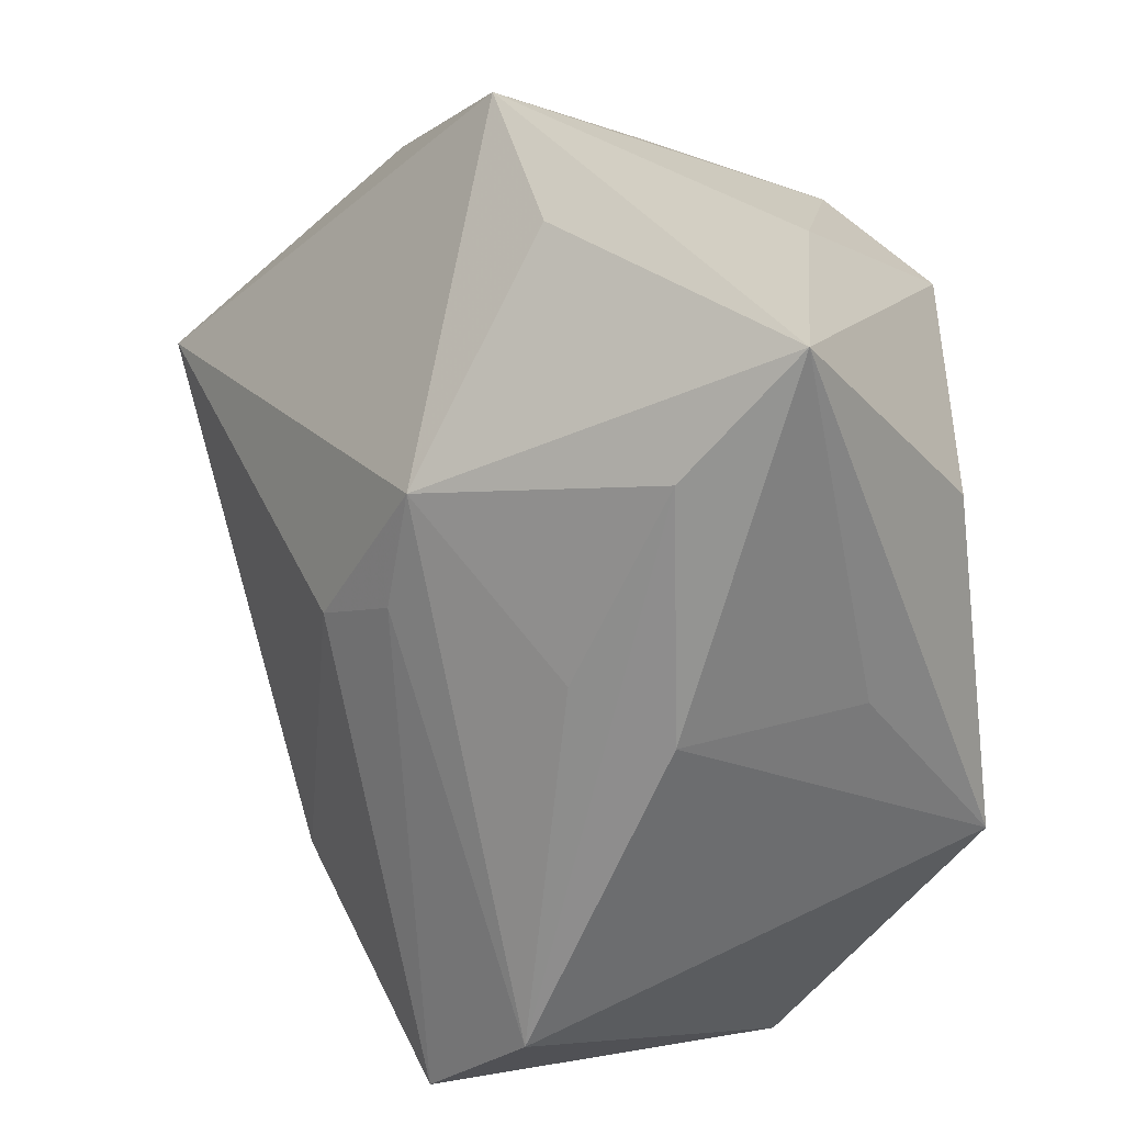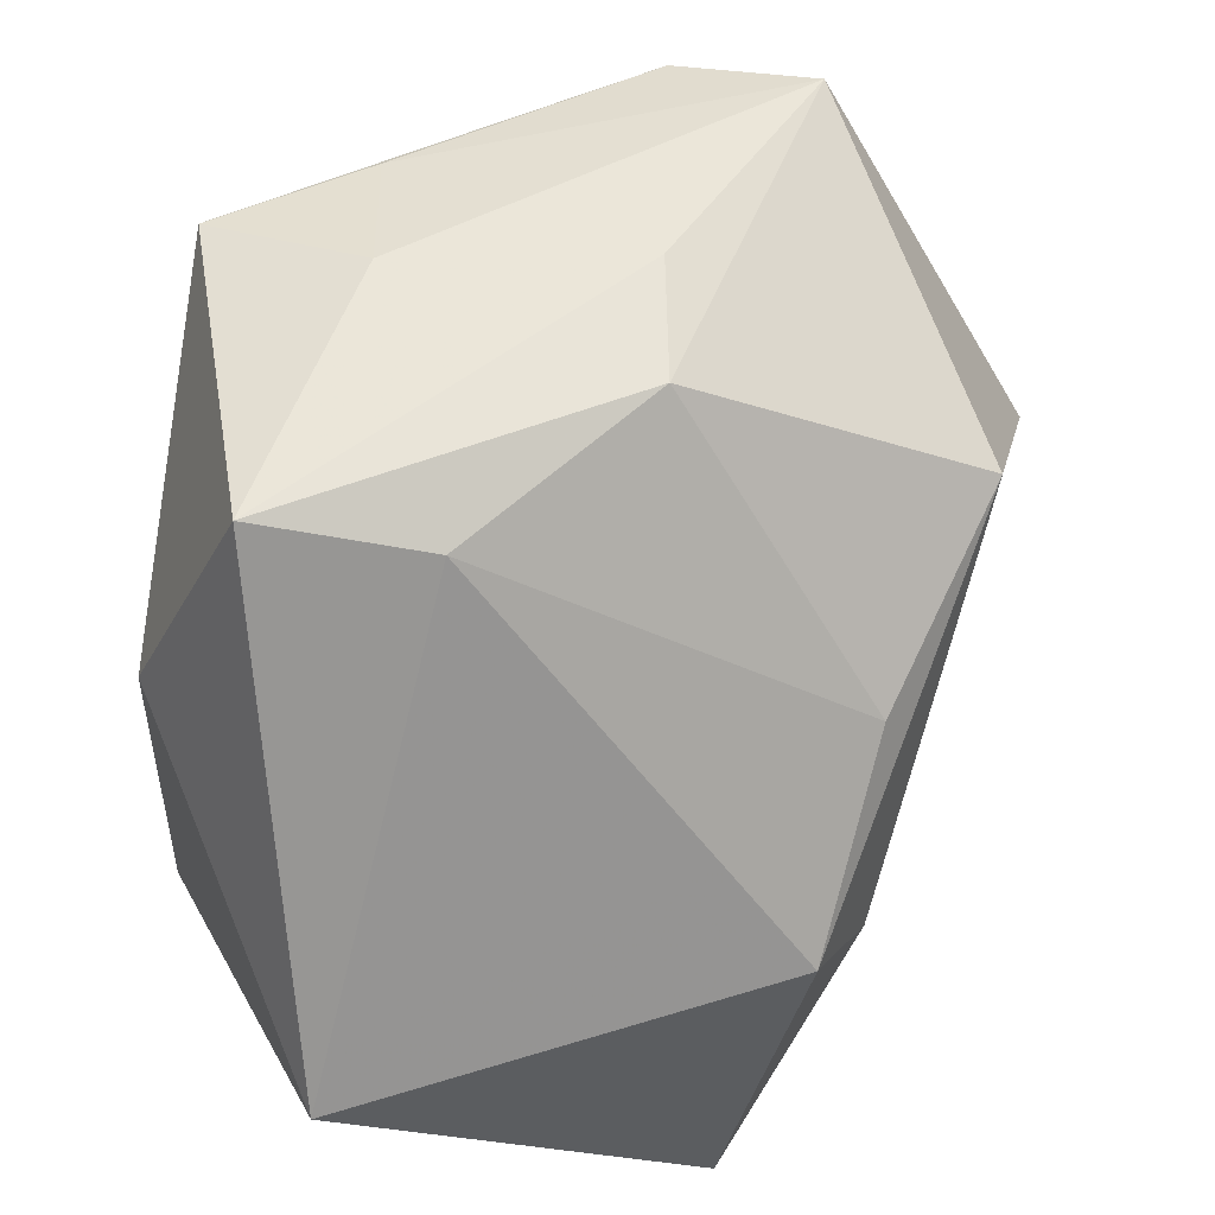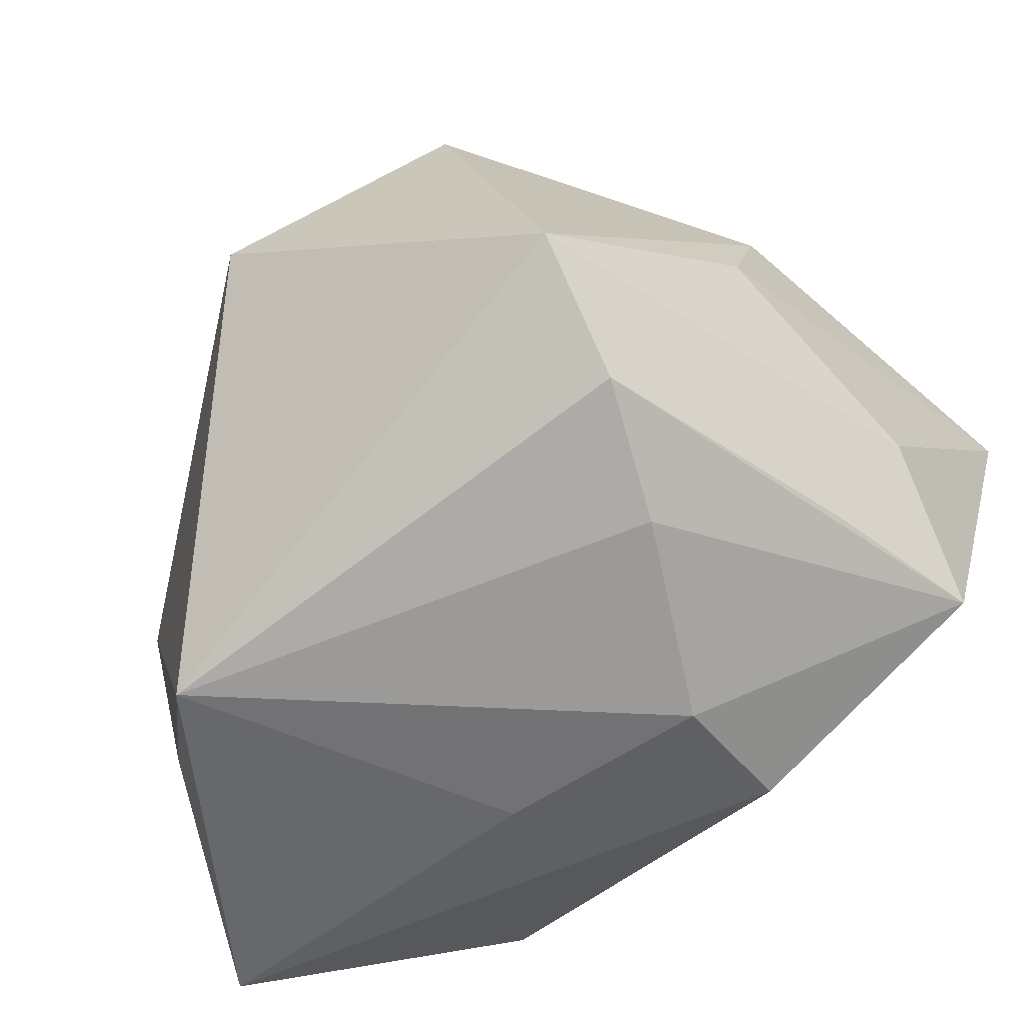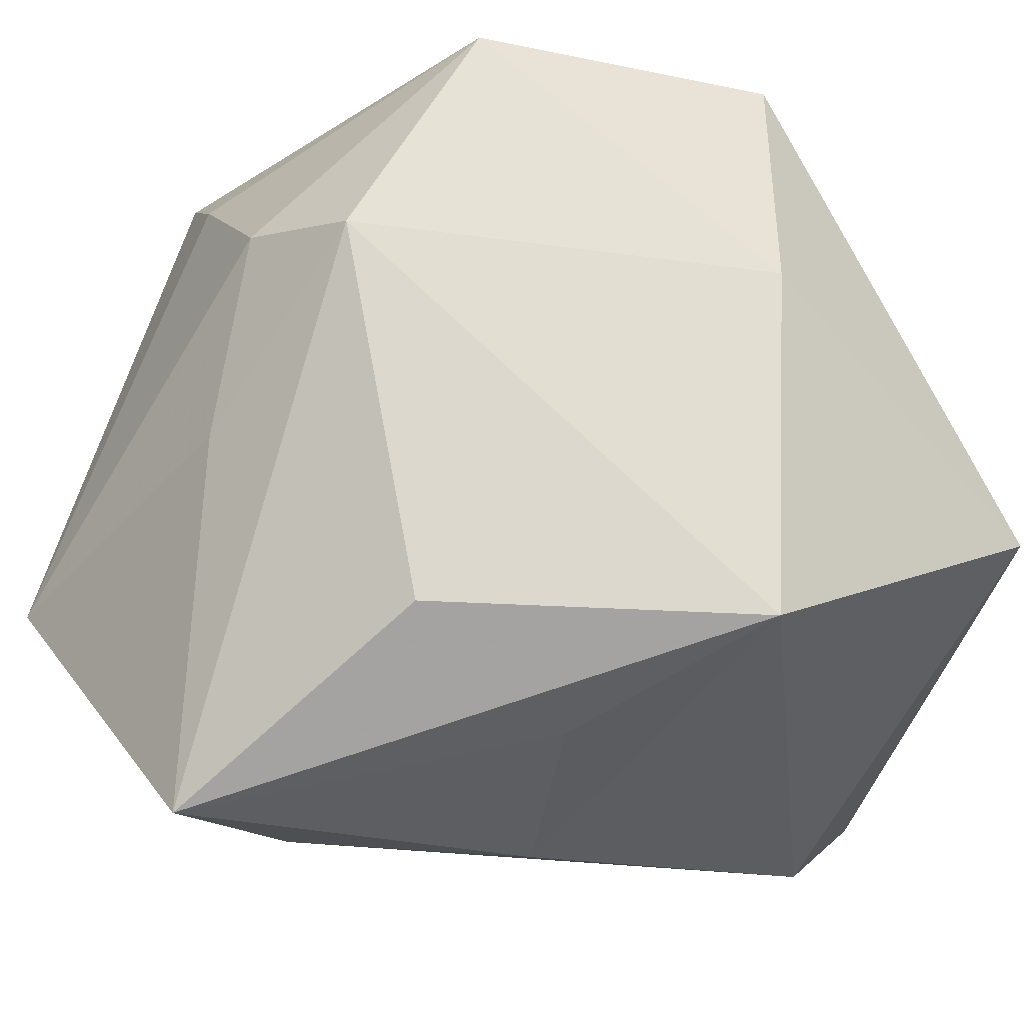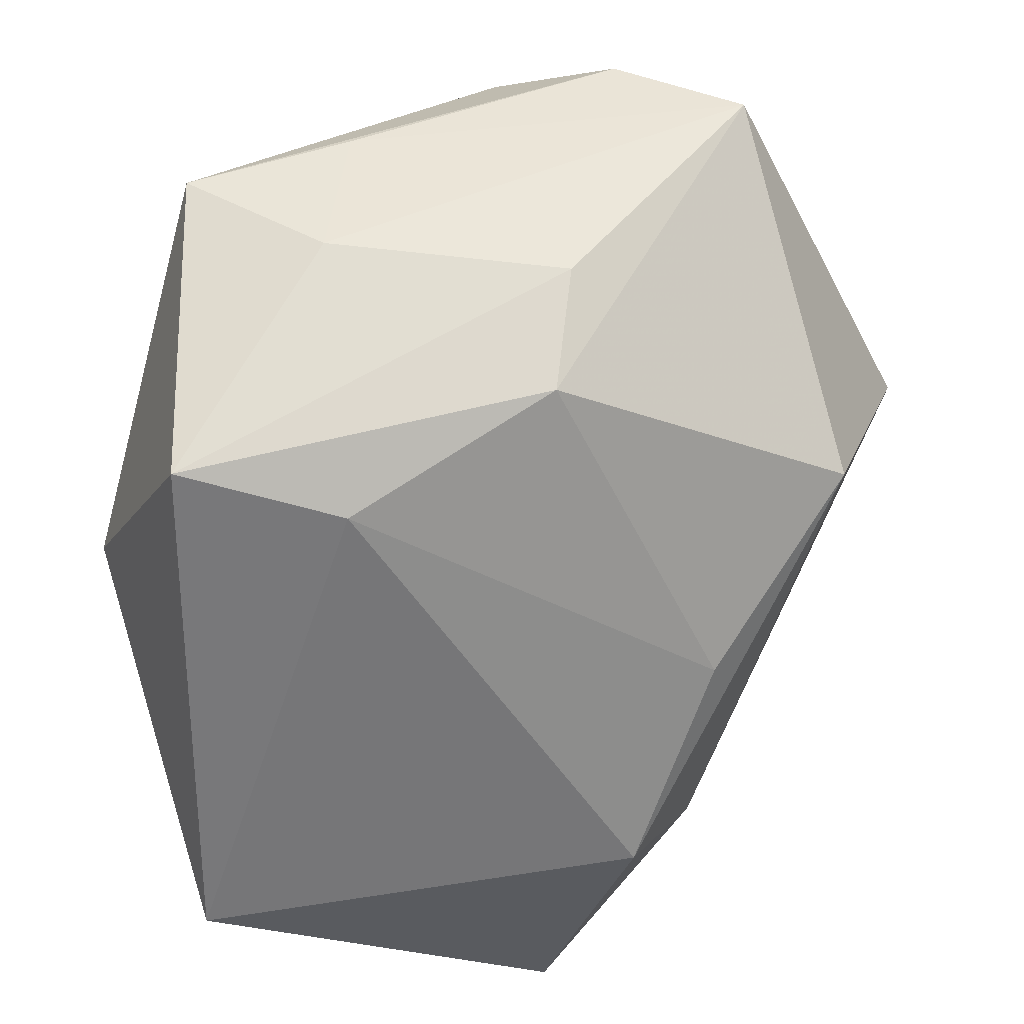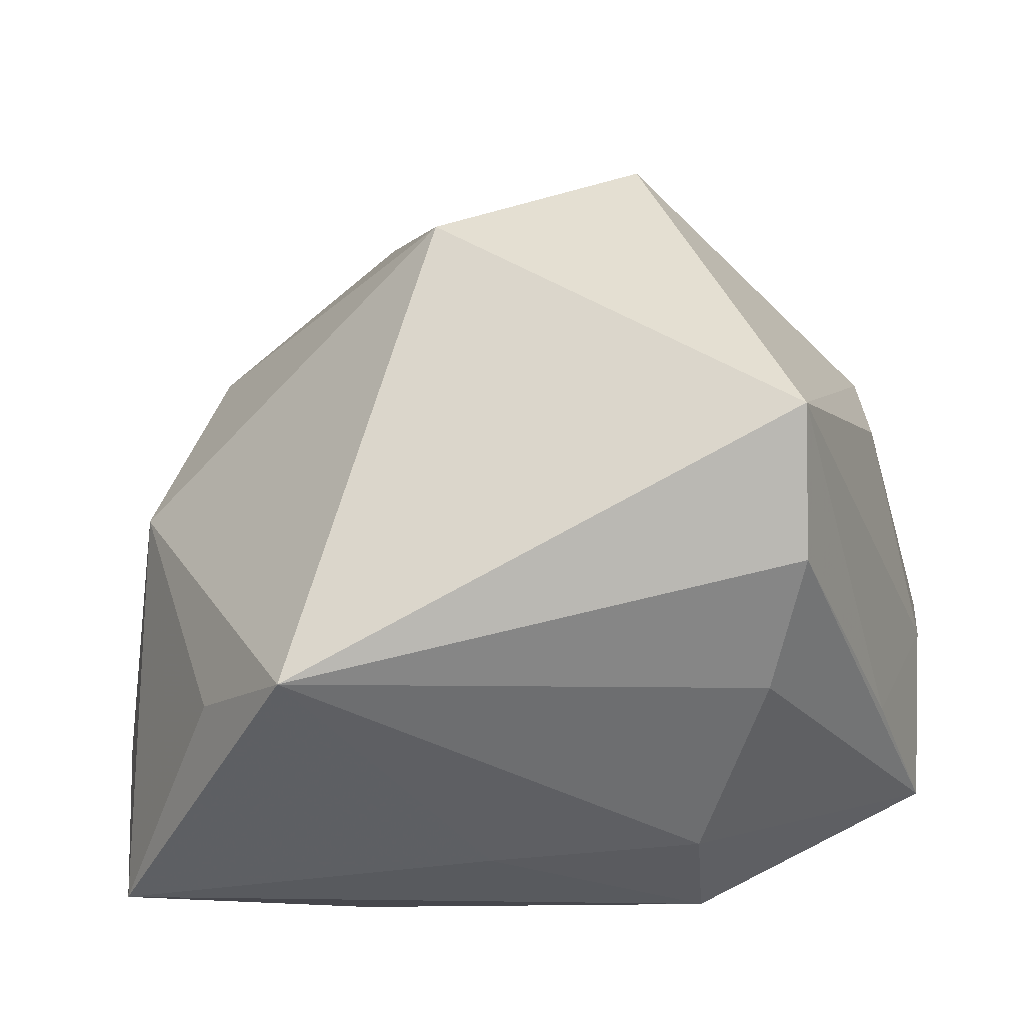
<metadata>
{"format":"obj","ext":"obj","renderer":"f3d","projection":"perspective","resolution":1024,"background":"white","views":[{"elev":-66.2,"azim":-29.1,"up":"+Z"},{"elev":54.4,"azim":154.7,"up":"+Z"},{"elev":-52.1,"azim":-43.4,"up":"+Y"},{"elev":-20.3,"azim":48.9,"up":"+Z"},{"elev":64.0,"azim":163.1,"up":"+Z"},{"elev":-40.0,"azim":-74.3,"up":"+Y"}]}
</metadata>
<code>
v 0.01698 -0.03393 0.01446
v 0.016 0.01629 0.03391
v -0.01251 0.0377 -0.01075
v -0.0003658 -0.03648 -0.002576
v -0.01582 0.03202 0.01164
v 0.004951 -0.0004372 -0.03901
v 0.03046 0.009378 0.03823
v 0.005023 -0.02226 0.03592
v 0.008774 0.03297 -0.03685
v 0.01934 -0.0269 -0.02198
v -0.02484 -0.03113 -0.02316
v -0.01198 -0.03 0.02757
v 0.0196 -0.00906 -0.03114
v -0.03274 -0.03621 -0.01285
v 0.003708 -0.03546 0.01713
v -0.004364 0.04354 -0.003206
v -0.03314 -0.015 0.03614
v -0.007005 -0.02097 -0.03853
v -0.02285 -0.02457 0.03361
v -0.005306 -0.0001856 -0.0369
v -0.02077 0.003883 -0.02954
v 0.01098 -0.009342 0.0398
v 0.005347 0.04522 -0.02941
v 0.03876 0.03601 -0.007342
v 0.03876 0.001916 0.01244
v 0.03876 -5.377e-05 -0.0224
v -0.005617 0.01107 0.03789
v -0.04548 0.004005 0.004875
v -0.02453 0.009618 -0.02375
v -0.01053 -2.943e-05 0.03952
v -0.003689 -0.03648 -0.03876
v -0.02451 -0.00684 -0.03099
v -0.0327 0.01976 0.02151
v 0.0216 -0.02165 0.03676
f 9 24 26
f 28 14 17
f 22 17 8
f 26 24 25
f 24 7 25
f 25 1 26
f 6 9 26
f 26 1 10
f 10 31 26
f 1 31 10
f 14 31 4
f 4 31 1
f 32 14 28
f 28 29 32
f 24 9 23
f 23 16 24
f 2 7 24
f 24 16 2
f 2 27 7
f 1 25 34
f 34 25 7
f 34 7 22
f 22 8 34
f 22 7 30
f 7 27 30
f 30 17 22
f 30 27 17
f 28 17 33
f 17 27 33
f 26 31 13
f 13 6 26
f 31 6 13
f 11 31 14
f 14 32 11
f 11 32 31
f 18 6 31
f 31 32 18
f 9 6 18
f 21 32 29
f 29 23 21
f 9 32 21
f 21 23 9
f 16 23 3
f 28 33 3
f 3 33 16
f 3 29 28
f 3 23 29
f 19 8 17
f 19 17 14
f 14 12 19
f 19 34 8
f 12 34 19
f 1 34 15
f 15 34 12
f 15 4 1
f 14 4 15
f 15 12 14
f 16 33 5
f 5 33 27
f 5 2 16
f 27 2 5
f 20 32 9
f 9 18 20
f 20 18 32

</code>
